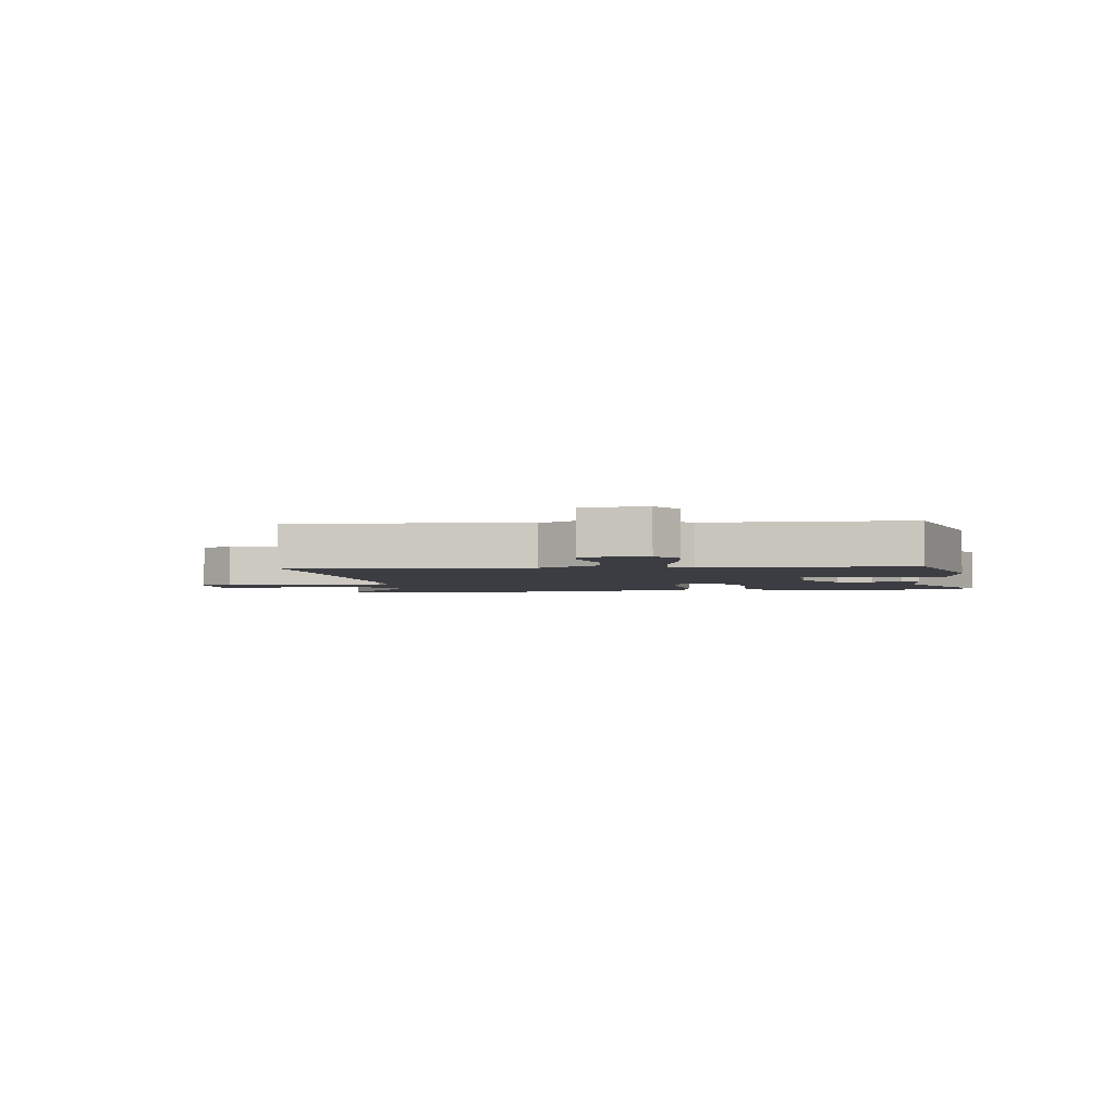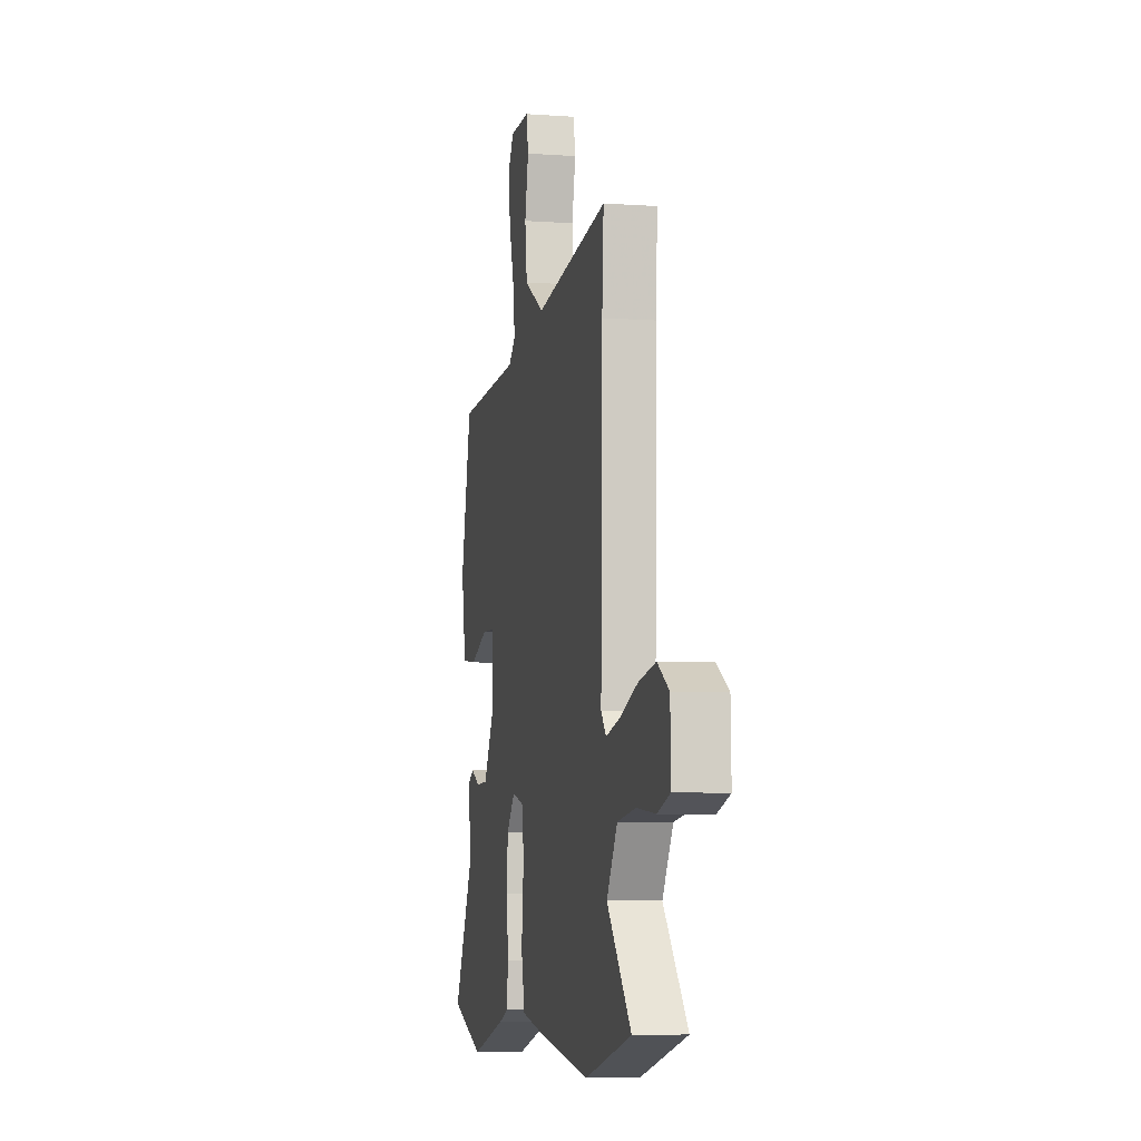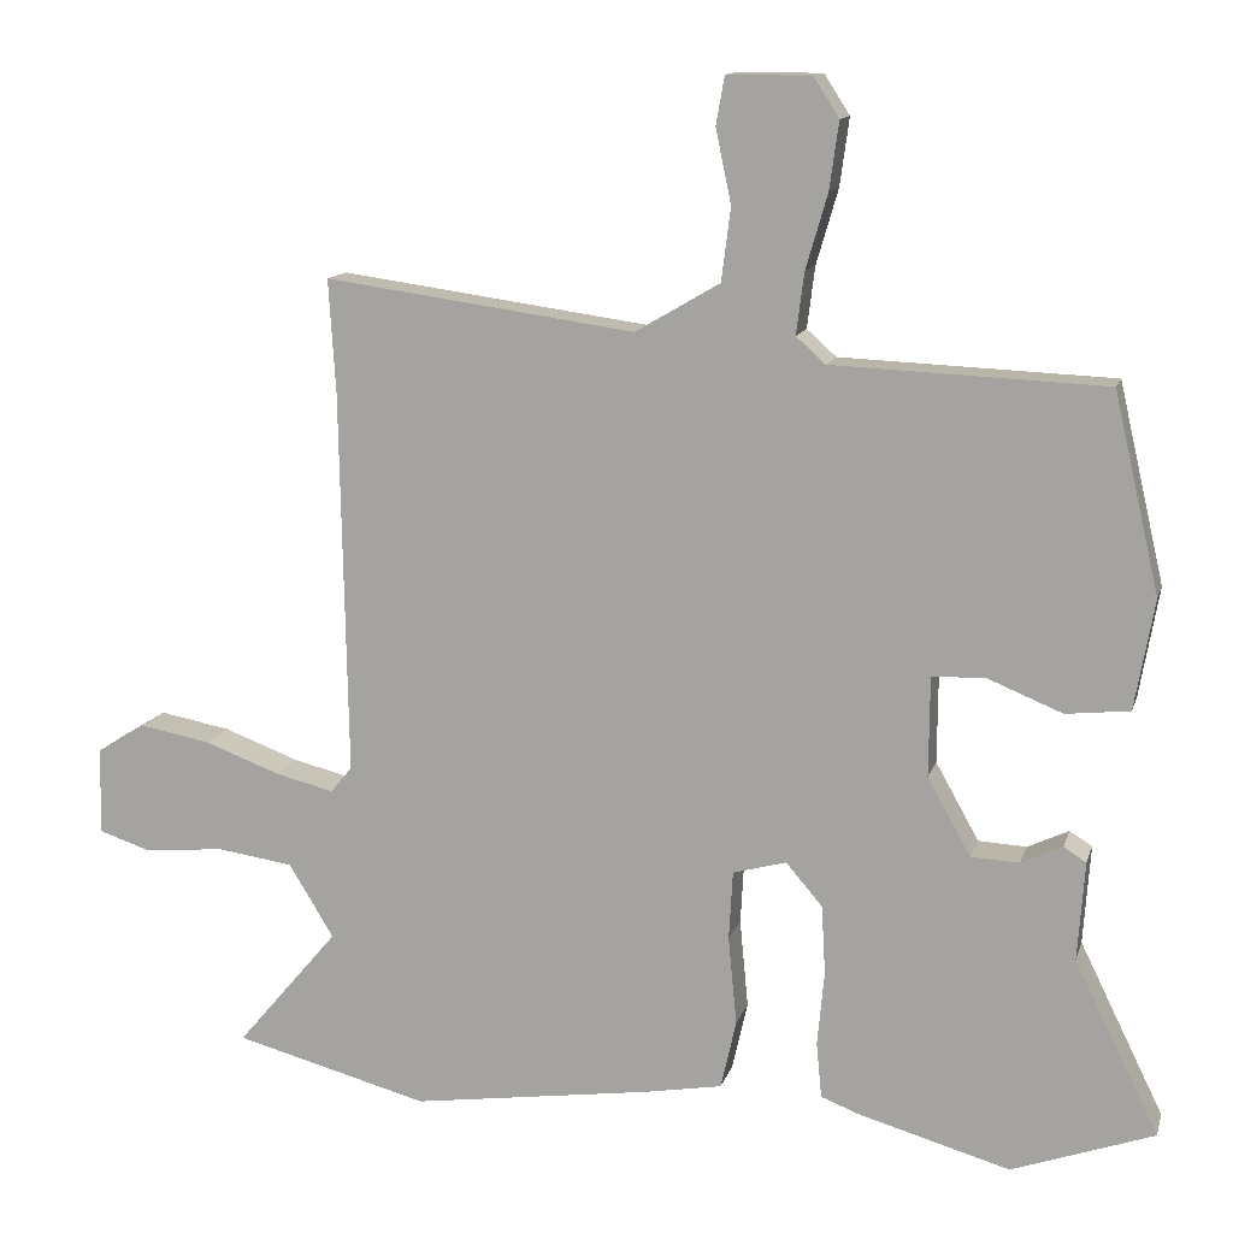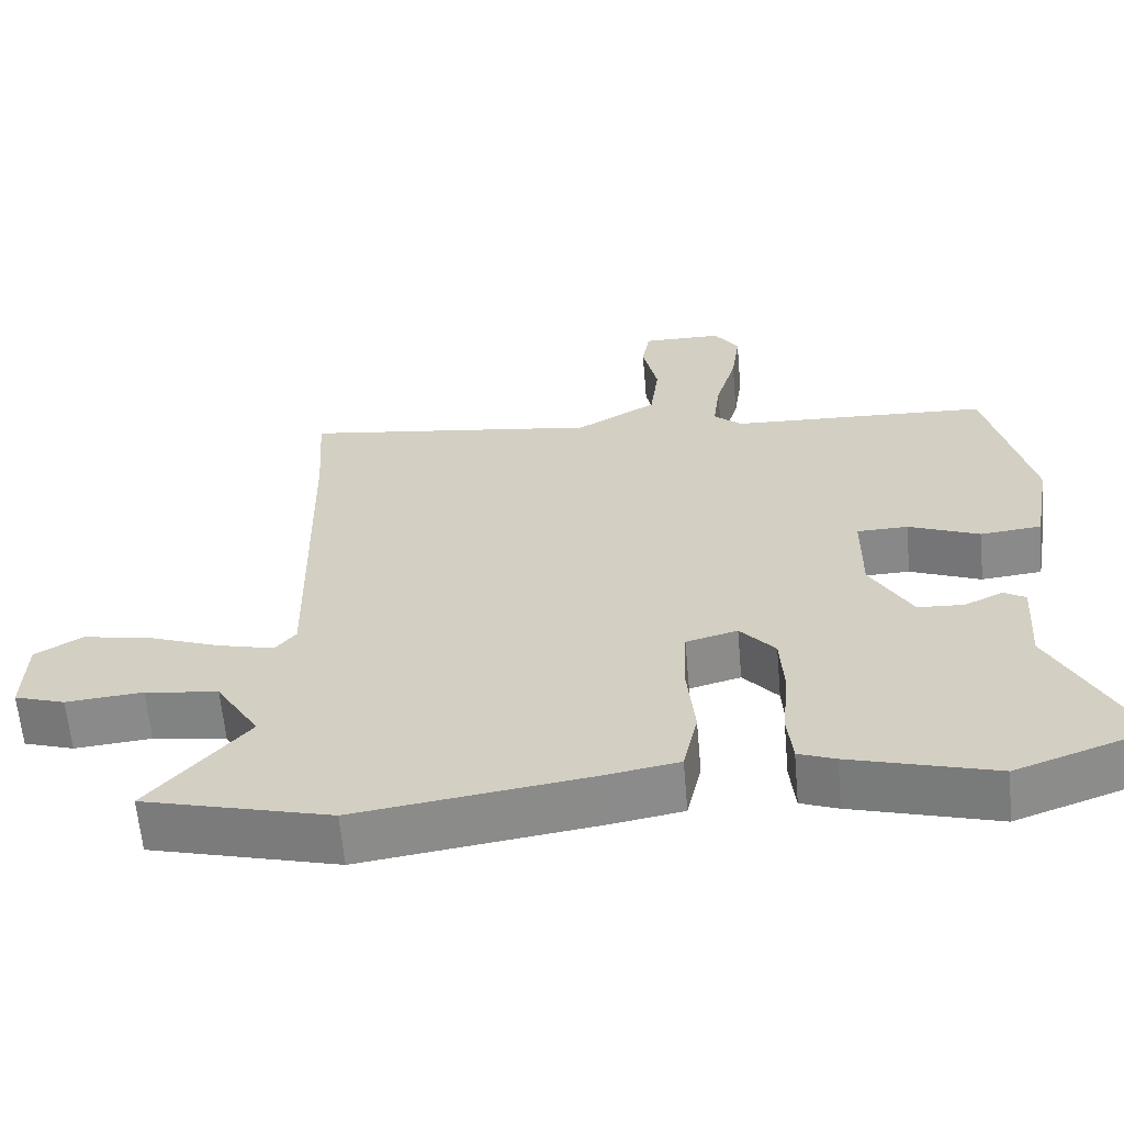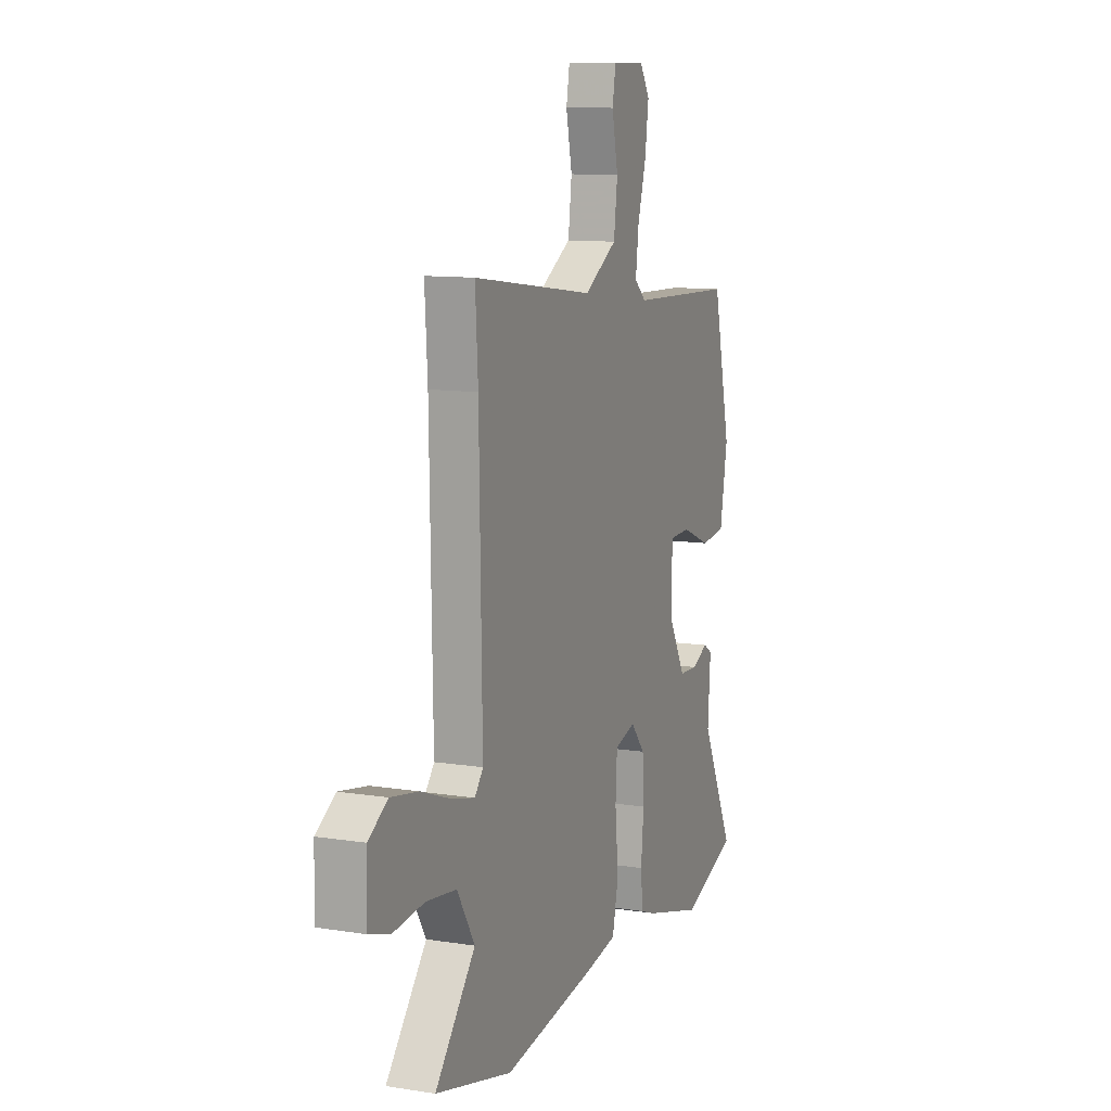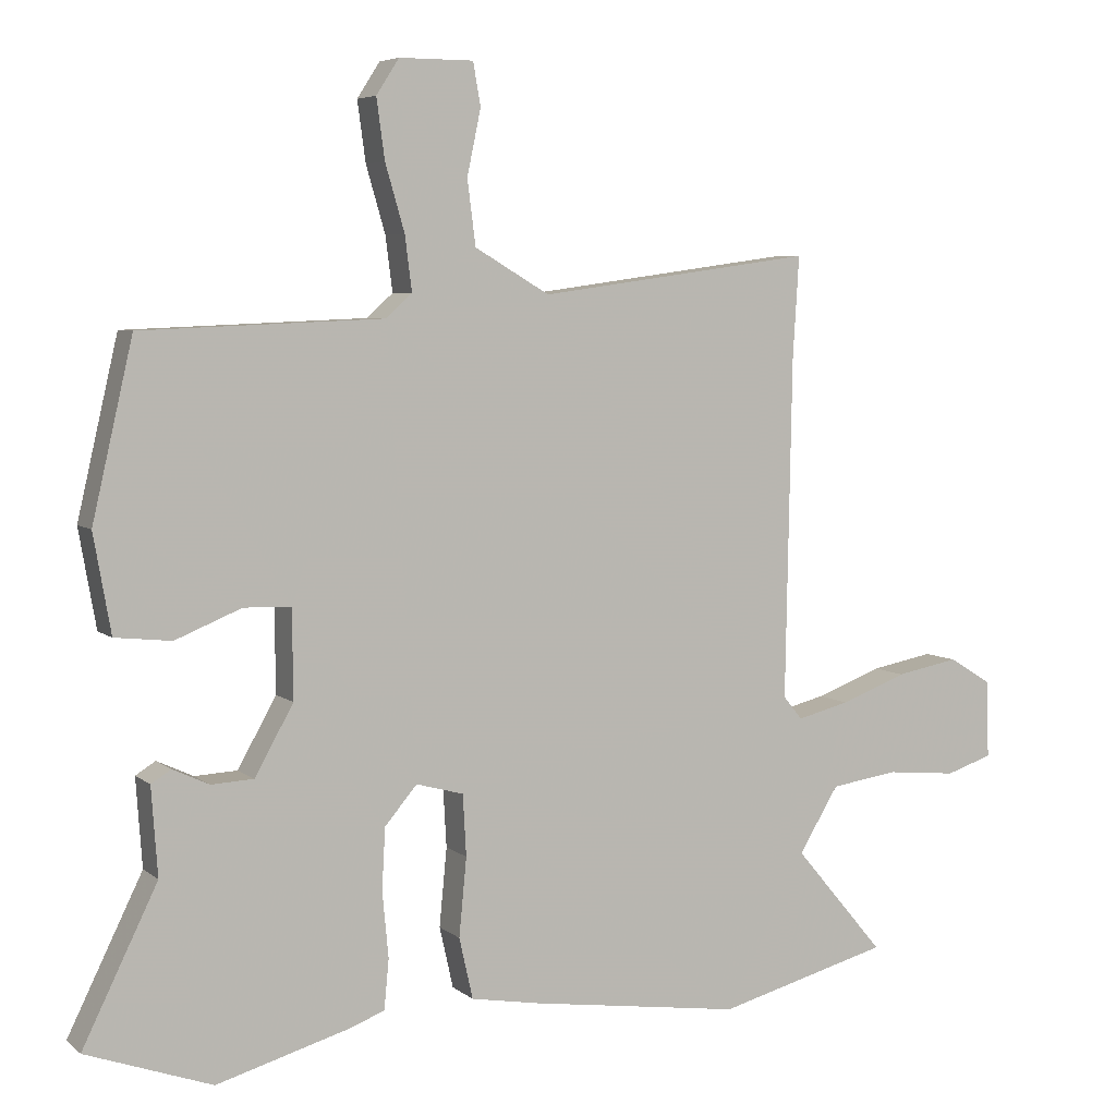
<metadata>
{"format":"obj","ext":"obj","renderer":"f3d","projection":"perspective","resolution":1024,"background":"white","views":[{"elev":-2.9,"azim":9.7,"up":"+Y"},{"elev":-6.6,"azim":-101.9,"up":"+Z"},{"elev":12.9,"azim":14.6,"up":"+Z"},{"elev":-62.6,"azim":5.0,"up":"+Z"},{"elev":11.0,"azim":-68.7,"up":"+Z"},{"elev":5.7,"azim":154.5,"up":"+Z"}]}
</metadata>
<code>
v 0.489 0.07 0.471
v 0.548 0.07 0.216
v 0.523 0.07 0.074
v 0.441 0.07 0.065
v 0.345 0.07 0.104
v 0.276 0.07 0.102
v 0.275 0.07 -0.027
v 0.331 0.07 -0.127
v 0.393 0.07 -0.13
v 0.446 0.07 -0.105
v 0.475 0.07 -0.123
v 0.466 0.07 -0.251
v 0.575 0.07 -0.473
v 0.392 0.07 -0.539
v 0.197 0.07 -0.484
v 0.147 0.07 -0.465
v 0.14 0.07 -0.393
v 0.149 0.07 -0.297
v 0.144 0.07 -0.208
v 0.097 0.07 -0.153
v 0.028 0.07 -0.172
v 0.023 0.07 -0.261
v 0.034 0.07 -0.375
v 0.014 0.07 -0.464
v -0.087 0.07 -0.482
v -0.397 0.07 -0.527
v -0.649 0.07 -0.461
v -0.517 0.07 -0.305
v -0.575 0.07 -0.21
v -0.674 0.07 -0.196
v -0.777 0.07 -0.206
v -0.845 0.07 -0.184
v -0.842 0.07 -0.071
v -0.779 0.07 -0.032
v -0.687 0.07 -0.049
v -0.59 0.07 -0.085
v -0.514 0.07 -0.104
v -0.486 0.07 -0.07
v -0.495 0.07 0.426
v -0.504 0.07 0.572
v -0.103 0.07 0.517
v 0.006 0.07 0.581
v 0.018 0.07 0.675
v -0.002 0.07 0.77
v 0.009 0.07 0.832
v 0.117 0.07 0.832
v 0.15 0.07 0.781
v 0.138 0.07 0.694
v 0.11 0.07 0.598
v 0.1 0.07 0.519
v 0.138 0.07 0.485
v 0.489 0 0.471
v 0.548 0 0.216
v 0.523 0 0.074
v 0.441 0 0.065
v 0.345 0 0.104
v 0.276 0 0.102
v 0.275 0 -0.027
v 0.331 0 -0.127
v 0.393 0 -0.13
v 0.446 0 -0.105
v 0.475 0 -0.123
v 0.466 0 -0.251
v 0.575 0 -0.473
v 0.392 0 -0.539
v 0.197 0 -0.484
v 0.147 0 -0.465
v 0.14 0 -0.393
v 0.149 0 -0.297
v 0.144 0 -0.208
v 0.097 0 -0.153
v 0.028 0 -0.172
v 0.023 0 -0.261
v 0.034 0 -0.375
v 0.014 0 -0.464
v -0.087 0 -0.482
v -0.397 0 -0.527
v -0.649 0 -0.461
v -0.517 0 -0.305
v -0.575 0 -0.21
v -0.674 0 -0.196
v -0.777 0 -0.206
v -0.845 0 -0.184
v -0.842 0 -0.071
v -0.779 0 -0.032
v -0.687 0 -0.049
v -0.59 0 -0.085
v -0.514 0 -0.104
v -0.486 0 -0.07
v -0.495 0 0.426
v -0.504 0 0.572
v -0.103 0 0.517
v 0.006 0 0.581
v 0.018 0 0.675
v -0.002 0 0.77
v 0.009 0 0.832
v 0.117 0 0.832
v 0.15 0 0.781
v 0.138 0 0.694
v 0.11 0 0.598
v 0.1 0 0.519
v 0.138 0 0.485
f 46 47 48 49
f 46 49 50
f 43 44 45 46
f 42 43 46 50
f 41 42 50 51
f 39 40 41
f 38 39 41 51
f 33 34 35 36
f 33 36 37
f 30 31 32 33
f 29 30 33 37
f 28 29 37 38
f 26 27 28
f 22 23 24 25
f 21 22 25 26
f 15 16 17 18
f 15 18 19
f 12 13 14 15
f 12 15 19
f 9 10 11 12
f 8 9 12 19
f 7 8 19 20
f 2 3 4 5
f 2 5 6
f 1 2 6
f 51 1 6
f 21 26 28 38
f 20 21 38 51
f 6 7 20 51
f 100 99 98 97
f 101 100 97
f 97 96 95 94
f 101 97 94 93
f 102 101 93 92
f 92 91 90
f 102 92 90 89
f 87 86 85 84
f 88 87 84
f 84 83 82 81
f 88 84 81 80
f 89 88 80 79
f 79 78 77
f 76 75 74 73
f 77 76 73 72
f 69 68 67 66
f 70 69 66
f 66 65 64 63
f 70 66 63
f 63 62 61 60
f 70 63 60 59
f 71 70 59 58
f 56 55 54 53
f 57 56 53
f 57 53 52
f 57 52 102
f 89 79 77 72
f 102 89 72 71
f 102 71 58 57
f 1 52 53 2
f 2 53 54 3
f 3 54 55 4
f 4 55 56 5
f 5 56 57 6
f 6 57 58 7
f 7 58 59 8
f 8 59 60 9
f 9 60 61 10
f 10 61 62 11
f 11 62 63 12
f 12 63 64 13
f 13 64 65 14
f 14 65 66 15
f 15 66 67 16
f 16 67 68 17
f 17 68 69 18
f 18 69 70 19
f 19 70 71 20
f 20 71 72 21
f 21 72 73 22
f 22 73 74 23
f 23 74 75 24
f 24 75 76 25
f 25 76 77 26
f 26 77 78 27
f 27 78 79 28
f 28 79 80 29
f 29 80 81 30
f 30 81 82 31
f 31 82 83 32
f 32 83 84 33
f 33 84 85 34
f 34 85 86 35
f 35 86 87 36
f 36 87 88 37
f 37 88 89 38
f 38 89 90 39
f 39 90 91 40
f 40 91 92 41
f 41 92 93 42
f 42 93 94 43
f 43 94 95 44
f 44 95 96 45
f 45 96 97 46
f 46 97 98 47
f 47 98 99 48
f 48 99 100 49
f 49 100 101 50
f 50 101 102 51
f 51 102 52 1

</code>
